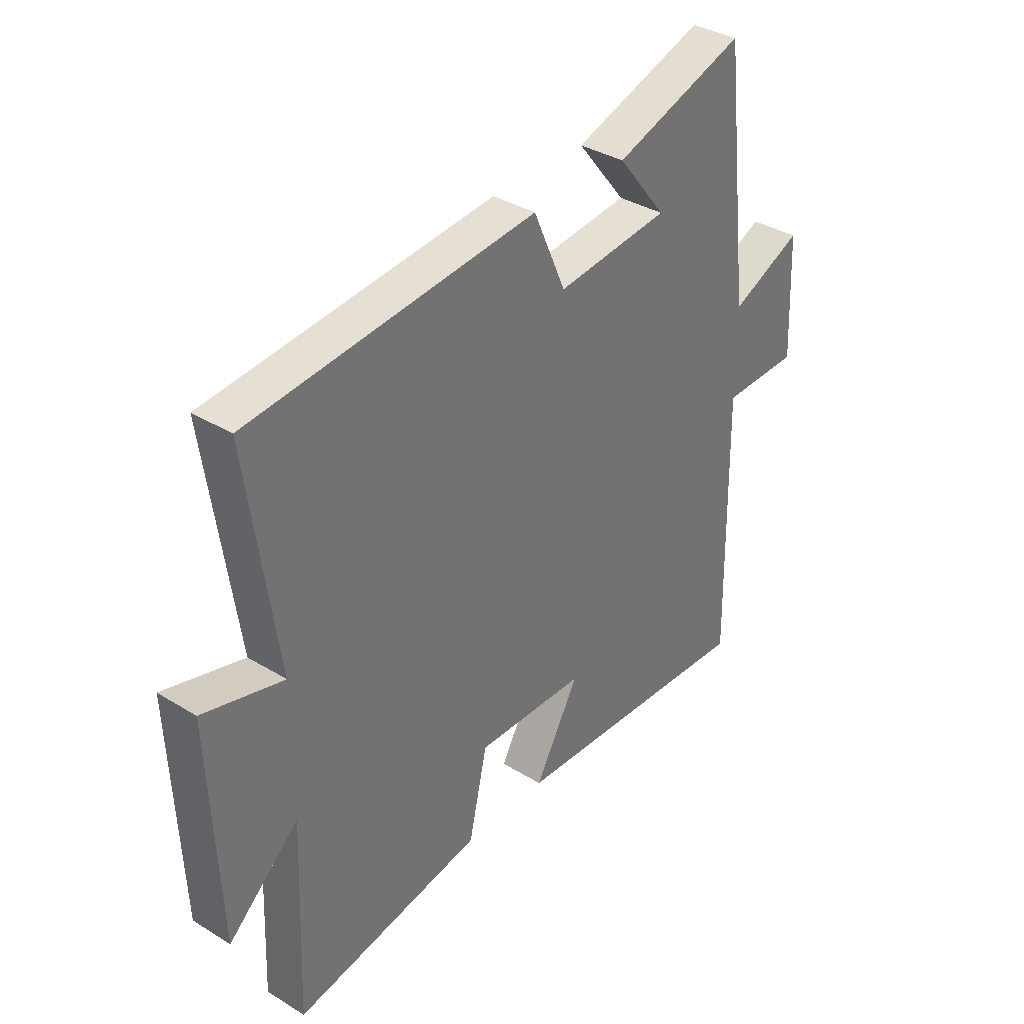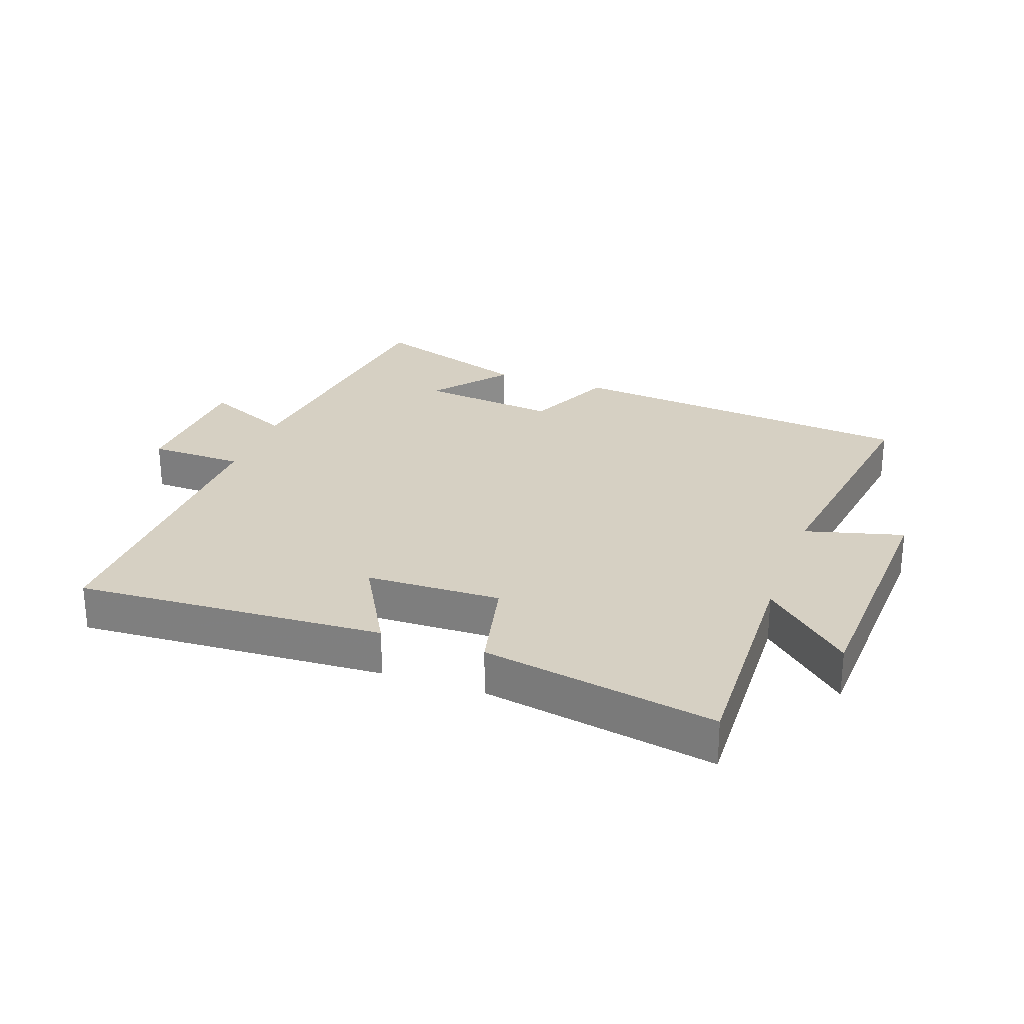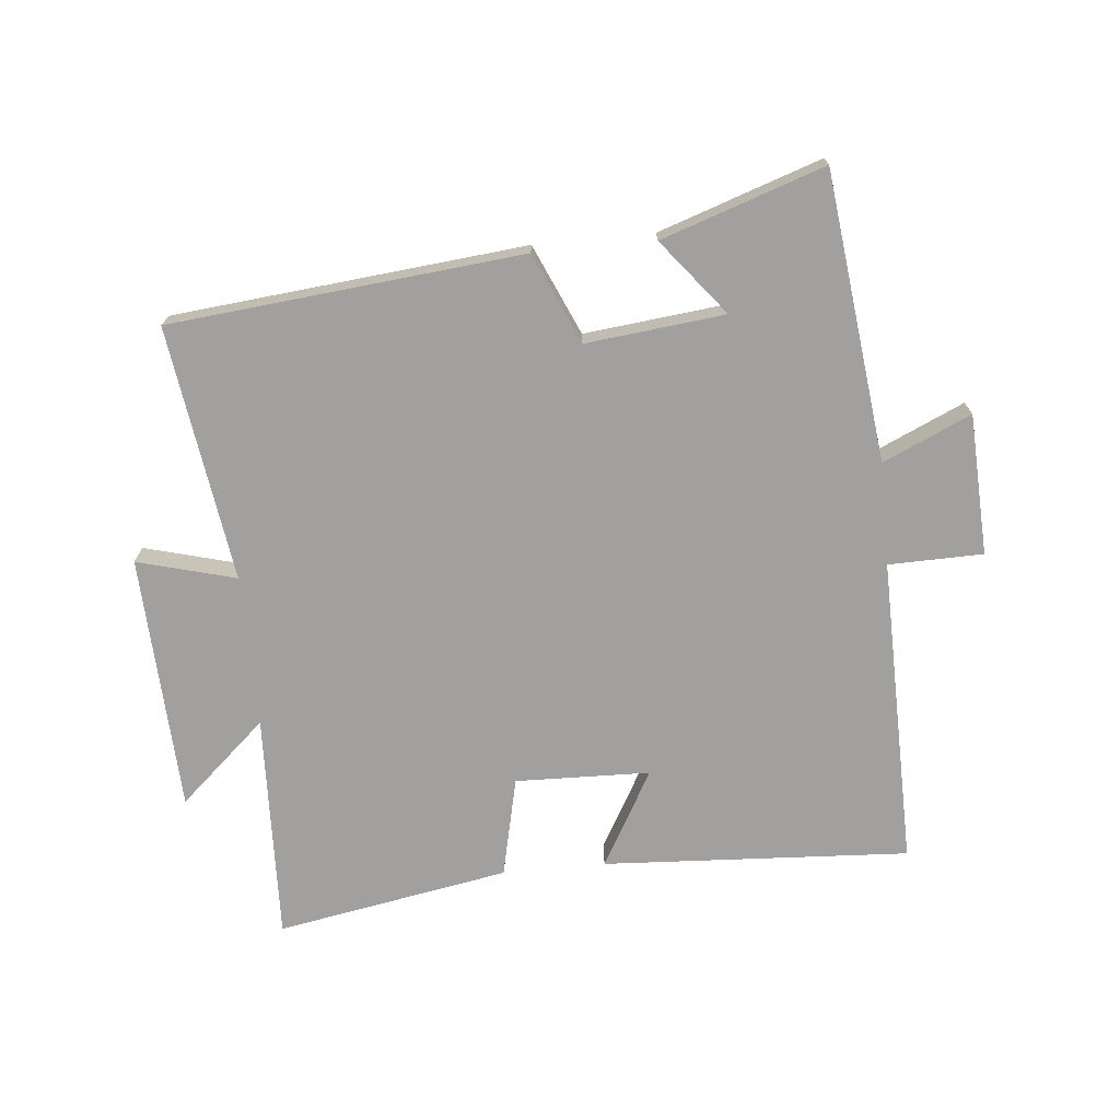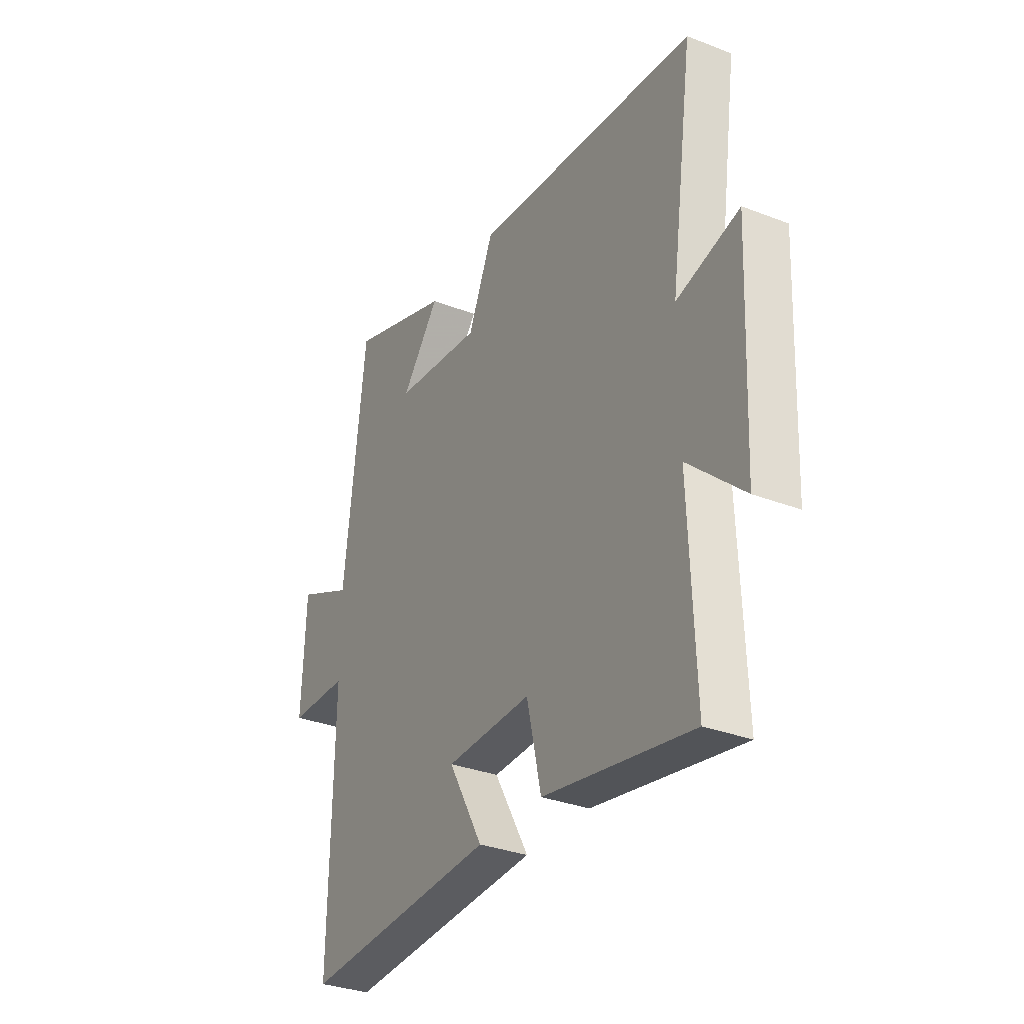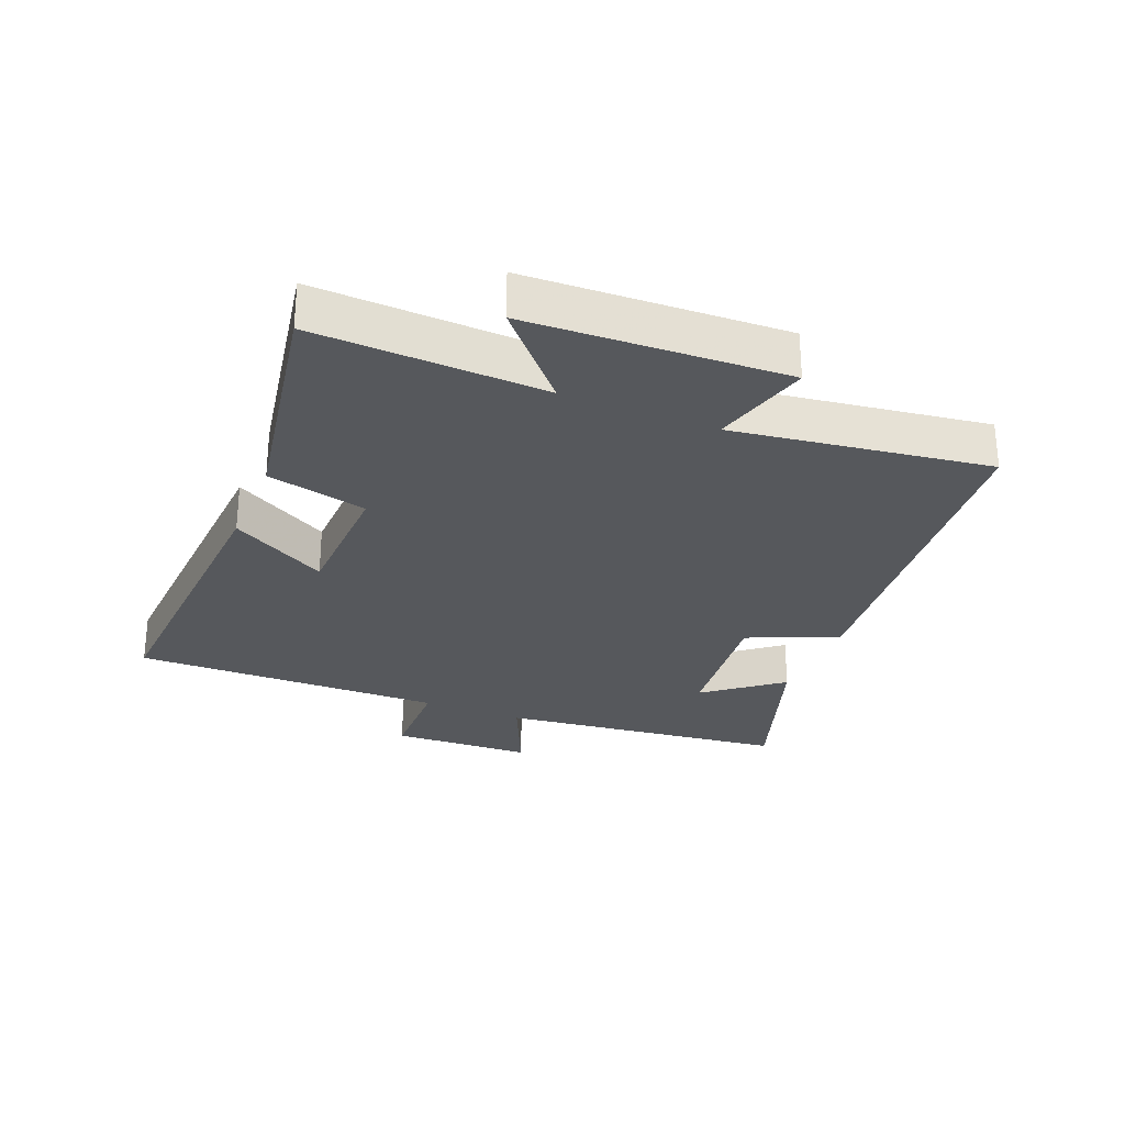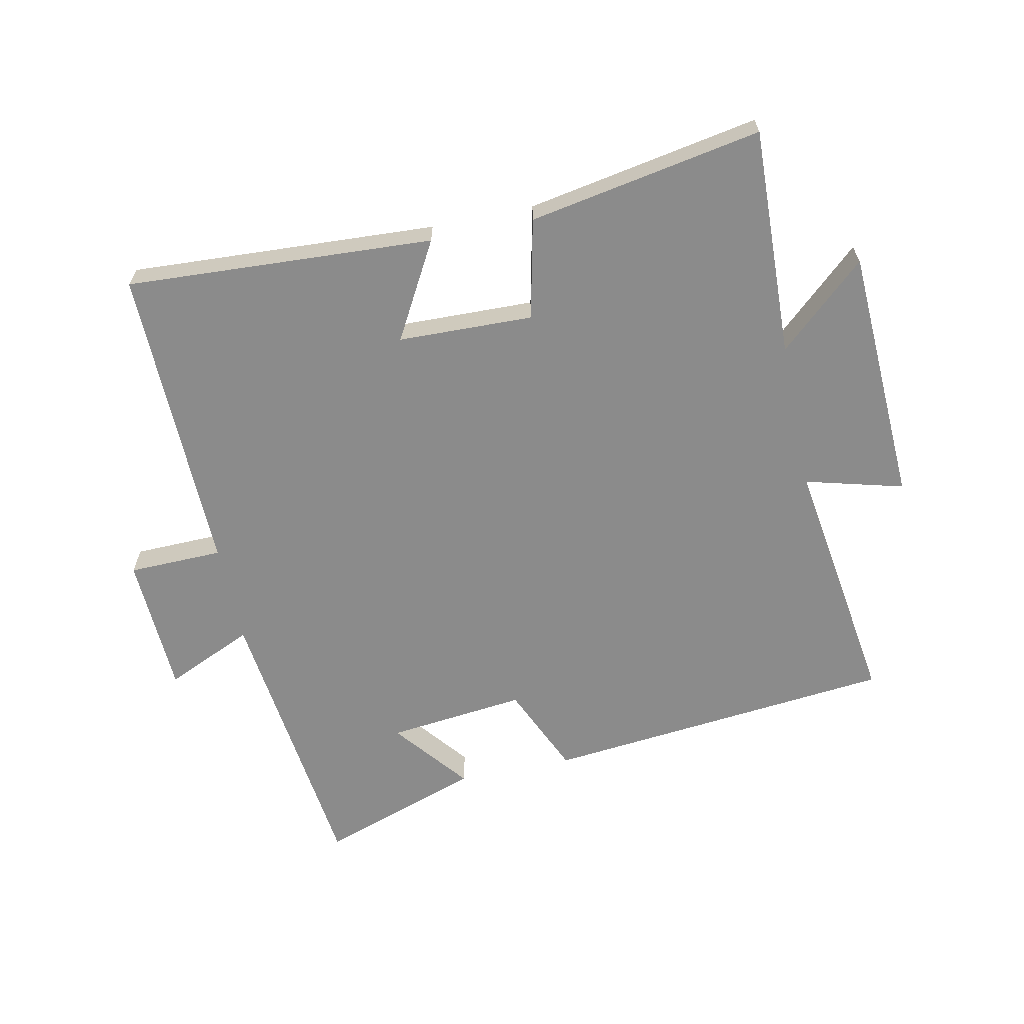
<metadata>
{"format":"obj","ext":"obj","renderer":"f3d","projection":"perspective","resolution":1024,"background":"white","views":[{"elev":35.5,"azim":-50.9,"up":"+Z"},{"elev":26.5,"azim":-160.2,"up":"+Y"},{"elev":-71.8,"azim":5.5,"up":"+Y"},{"elev":-32.1,"azim":-118.5,"up":"+Z"},{"elev":-28.2,"azim":-112.3,"up":"+Y"},{"elev":-63.9,"azim":-168.1,"up":"+Y"}]}
</metadata>
<code>
v -0.558 0.07 0.445
v 0.001 0.07 0.5
v 0.064 0.07 0.357
v 0.284 0.07 0.381
v 0.189 0.07 0.5
v 0.446 0.07 0.587
v 0.5 0.07 0.13
v 0.64 0.07 0.193
v 0.65 0.07 -0.031
v 0.5 0.07 -0.034
v 0.508 0.07 -0.528
v 0.02 0.07 -0.5
v 0.106 0.07 -0.347
v -0.108 0.07 -0.341
v -0.144 0.07 -0.5
v -0.514 0.07 -0.566
v -0.5 0.07 -0.202
v -0.638 0.07 -0.326
v -0.656 0.07 0.082
v -0.5 0.07 0.04
v -0.558 0 0.445
v 0.001 0 0.5
v 0.064 0 0.357
v 0.284 0 0.381
v 0.189 0 0.5
v 0.446 0 0.587
v 0.5 0 0.13
v 0.64 0 0.193
v 0.65 0 -0.031
v 0.5 0 -0.034
v 0.508 0 -0.528
v 0.02 0 -0.5
v 0.106 0 -0.347
v -0.108 0 -0.341
v -0.144 0 -0.5
v -0.514 0 -0.566
v -0.5 0 -0.202
v -0.638 0 -0.326
v -0.656 0 0.082
v -0.5 0 0.04
f 17 18 19 20
f 14 15 16 17
f 13 14 17 20
f 10 11 12 13
f 10 13 20 1
f 7 8 9 10
f 4 5 6 7
f 3 4 7 10
f 1 2 3
f 1 3 10
f 40 39 38 37
f 37 36 35 34
f 40 37 34 33
f 33 32 31 30
f 21 40 33 30
f 30 29 28 27
f 27 26 25 24
f 30 27 24 23
f 23 22 21
f 30 23 21
f 1 21 22 2
f 2 22 23 3
f 3 23 24 4
f 4 24 25 5
f 5 25 26 6
f 6 26 27 7
f 7 27 28 8
f 8 28 29 9
f 9 29 30 10
f 10 30 31 11
f 11 31 32 12
f 12 32 33 13
f 13 33 34 14
f 14 34 35 15
f 15 35 36 16
f 16 36 37 17
f 17 37 38 18
f 18 38 39 19
f 19 39 40 20
f 20 40 21 1

</code>
